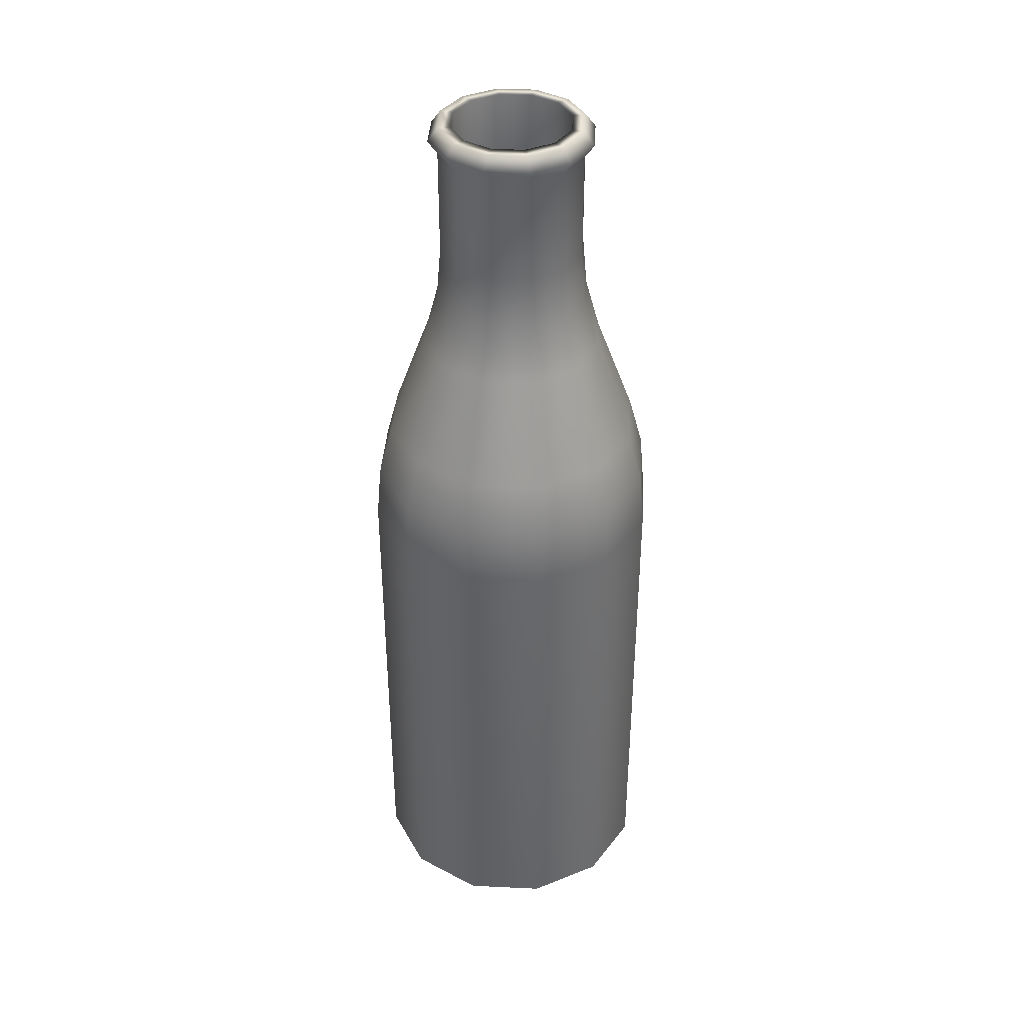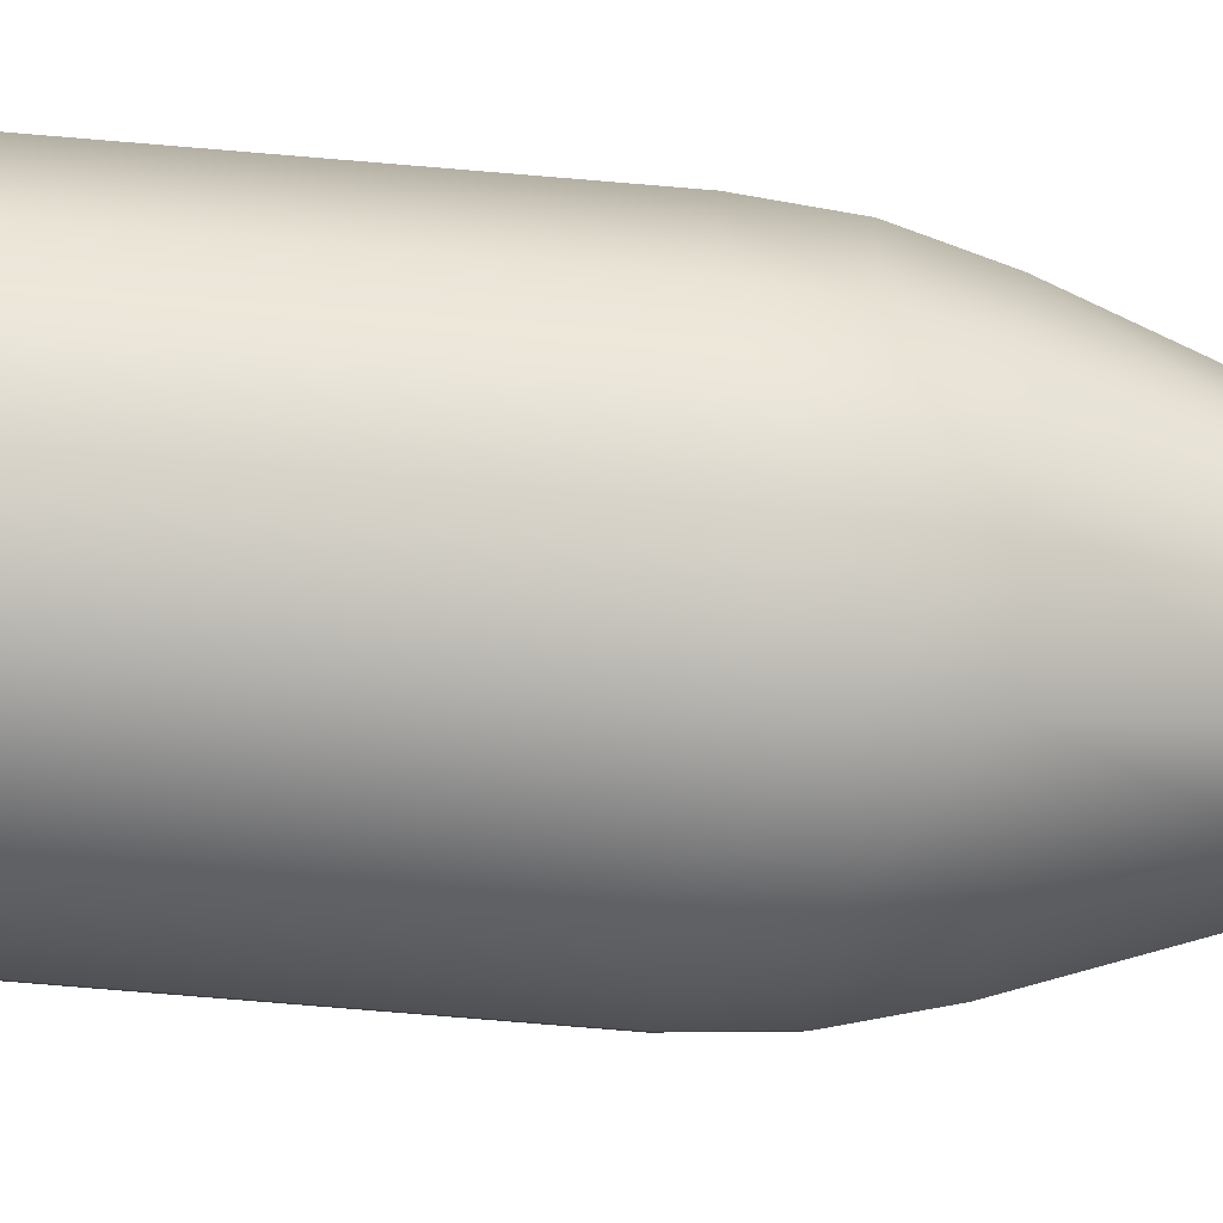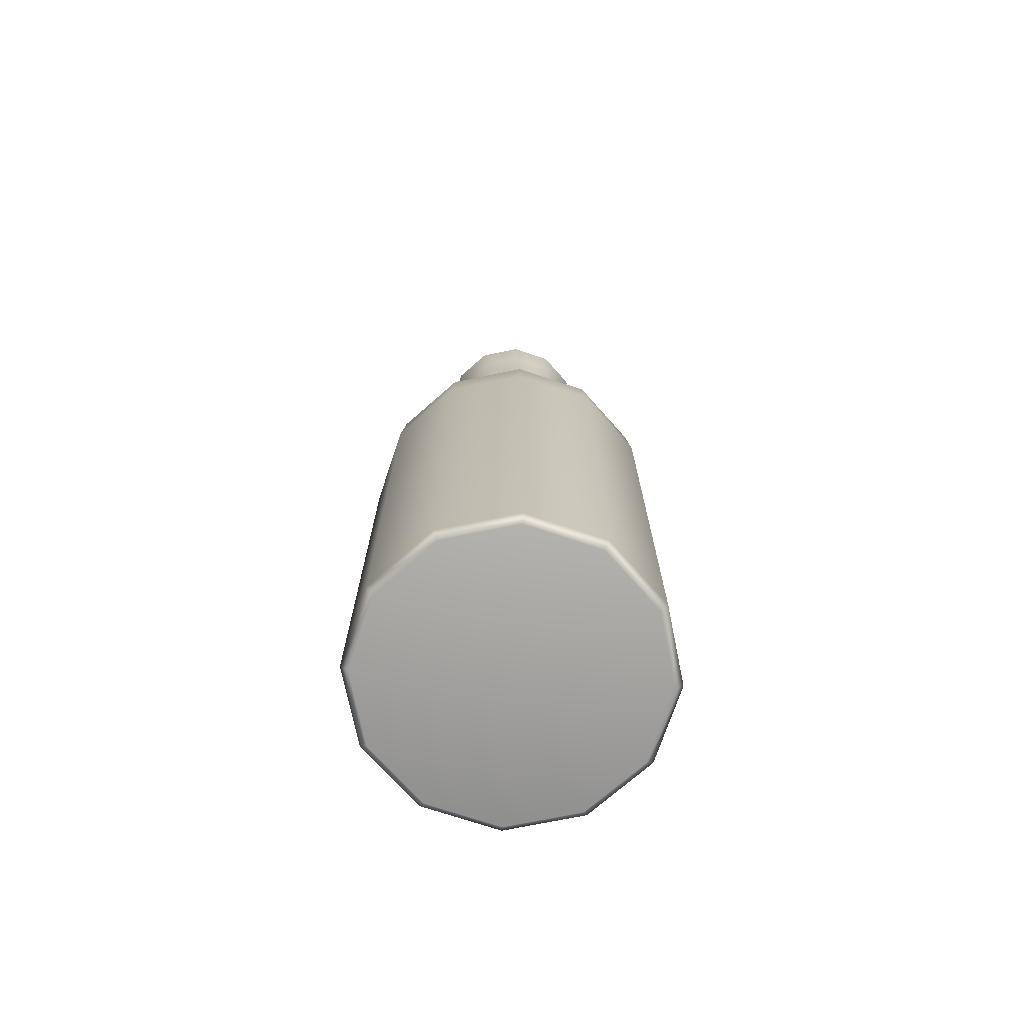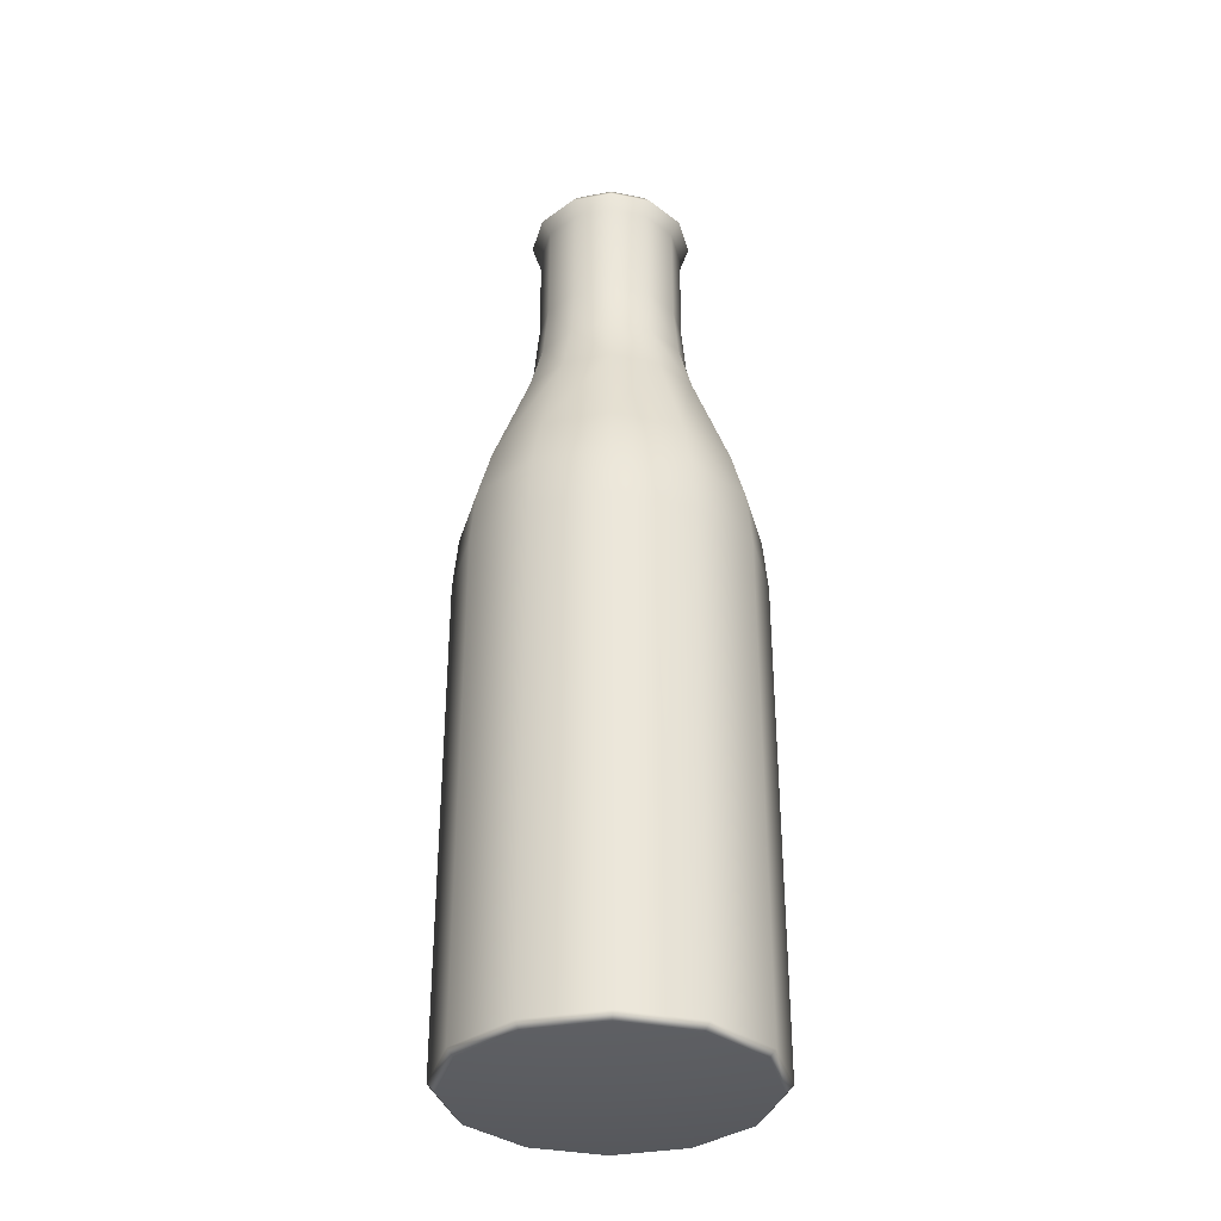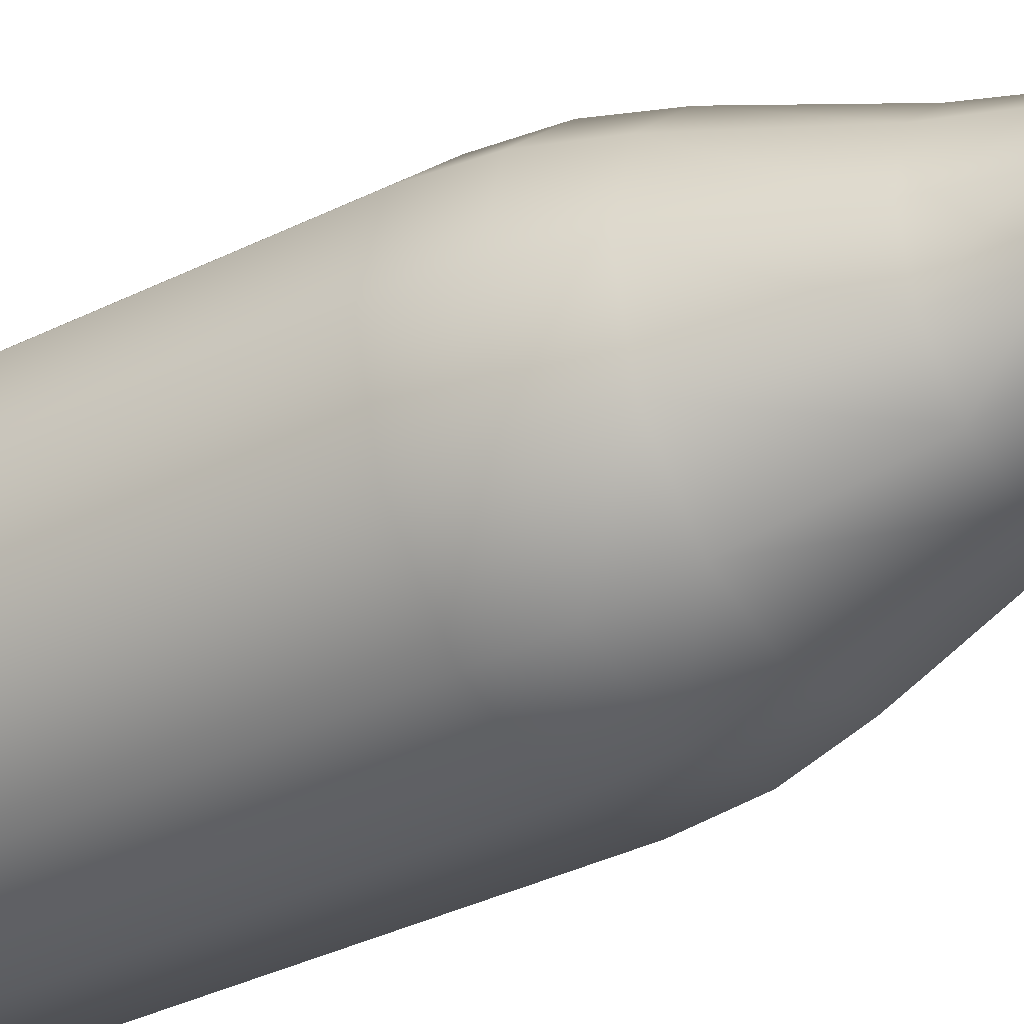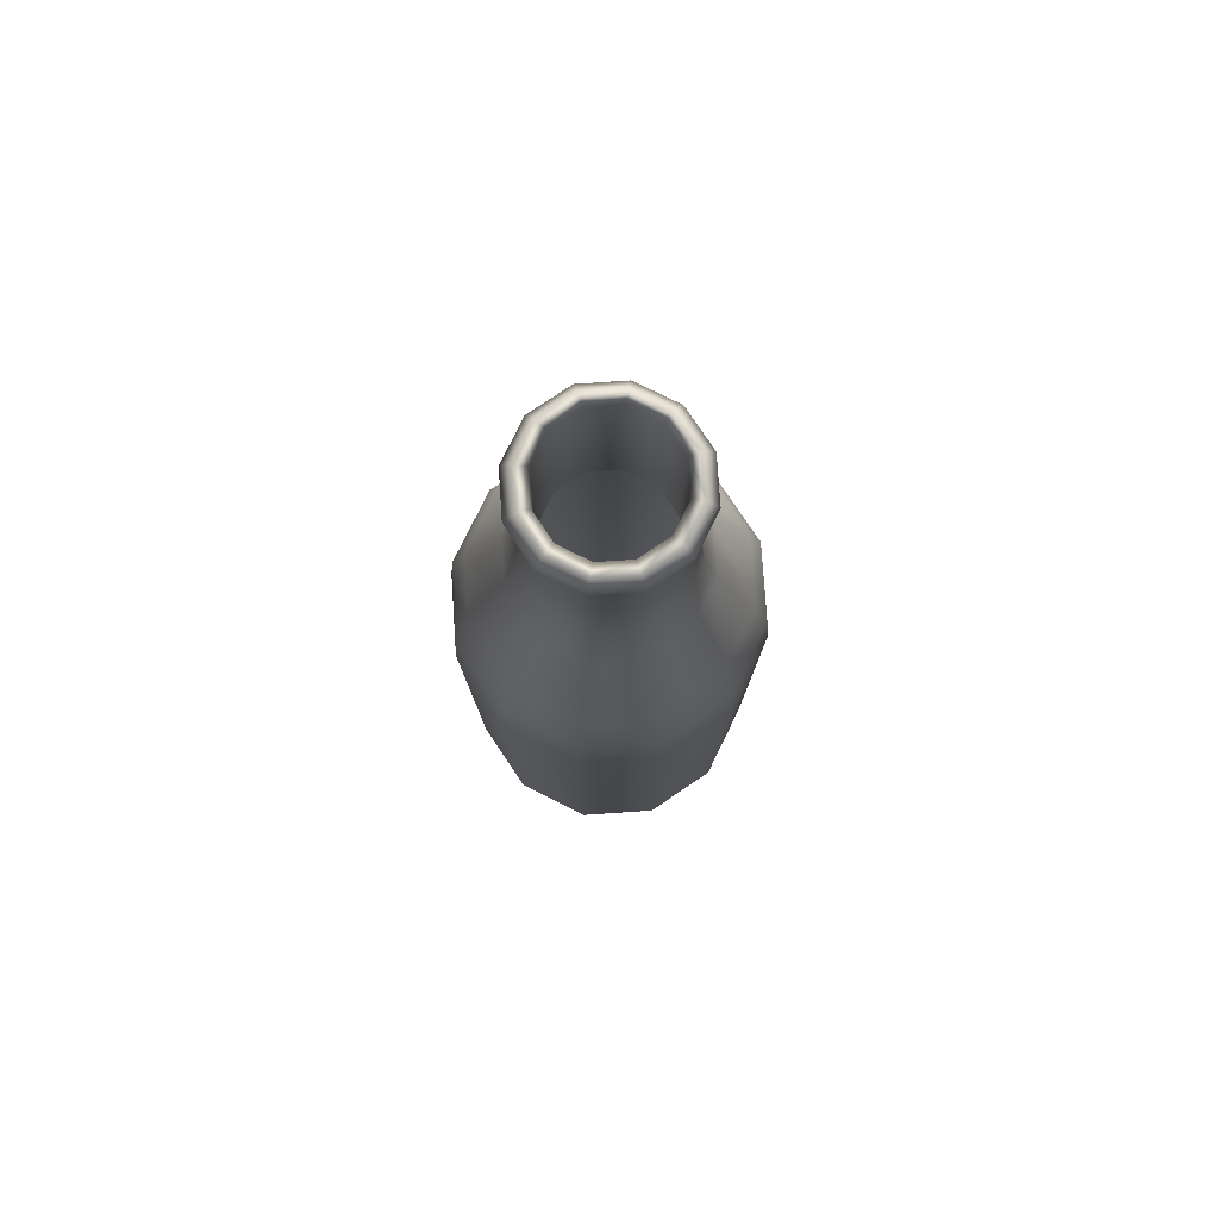
<metadata>
{"format":"obj","ext":"obj","renderer":"f3d","projection":"perspective","resolution":1024,"background":"white","views":[{"elev":38.4,"azim":-71.6,"up":"+Y"},{"elev":-79.6,"azim":85.3,"up":"+Z"},{"elev":-72.2,"azim":-93.5,"up":"+Y"},{"elev":-34.4,"azim":-30.6,"up":"+Y"},{"elev":-35.2,"azim":123.6,"up":"+Z"},{"elev":78.9,"azim":131.2,"up":"+Y"}]}
</metadata>
<code>
g default
v 0 0 -0
v 0.01591 0.2332 -0.009185
v 0.009185 0.2332 -0.01591
v 0 0.2332 -0.01837
v -0.009185 0.2332 -0.01591
v -0.01591 0.2332 -0.009185
v -0.01837 0.2332 -0
v -0.01591 0.2332 0.009185
v -0.009185 0.2332 0.01591
v 0 0.2332 0.01837
v 0.009185 0.2332 0.01591
v 0.01591 0.2332 0.009185
v 0.01837 0.2332 -0
v 0.01591 0.2397 -0.009185
v 0.009185 0.2397 -0.01591
v 0 0.2397 -0.01837
v -0.009185 0.2397 -0.01591
v -0.01591 0.2397 -0.009185
v -0.01837 0.2397 -0
v -0.01591 0.2397 0.009185
v -0.009185 0.2397 0.01591
v 0 0.2397 0.01837
v 0.009185 0.2397 0.01591
v 0.01591 0.2397 0.009185
v 0.01837 0.2397 -0
v 0.01798 0.2364 -0.01038
v 0.01038 0.2364 -0.01799
v 0 0.2364 -0.02077
v -0.01038 0.2364 -0.01799
v -0.01798 0.2364 -0.01038
v -0.02077 0.2364 -0
v -0.01798 0.2364 0.01038
v -0.01038 0.2364 0.01798
v 0 0.2364 0.02077
v 0.01038 0.2364 0.01798
v 0.01798 0.2364 0.01038
v 0.02077 0.2364 -0
v 0.0327 0.1262 -0.01888
v 0.03165 0.1399 -0.01827
v 0.02851 0.1532 -0.01646
v 0.01888 0.1262 -0.0327
v 0.01827 0.1399 -0.03165
v 0.01646 0.1532 -0.02851
v 0 0.1262 -0.03776
v 0 0.1399 -0.03654
v 0 0.1532 -0.03292
v -0.01888 0.1262 -0.0327
v -0.01827 0.1399 -0.03165
v -0.01646 0.1532 -0.02851
v -0.0327 0.1262 -0.01888
v -0.03165 0.1399 -0.01827
v -0.02851 0.1532 -0.01646
v -0.03776 0.1262 -0
v -0.03654 0.1399 -0
v -0.03292 0.1532 -0
v -0.0327 0.1262 0.01888
v -0.03165 0.1399 0.01827
v -0.02851 0.1532 0.01646
v -0.01888 0.1262 0.0327
v -0.01827 0.1399 0.03165
v -0.01646 0.1532 0.02851
v 0 0.1262 0.03776
v 0 0.1399 0.03654
v 0 0.1532 0.03292
v 0.01888 0.1262 0.0327
v 0.01827 0.1399 0.03165
v 0.01646 0.1532 0.02851
v 0.0327 0.1262 0.01888
v 0.03165 0.1399 0.01827
v 0.02851 0.1532 0.01646
v 0.03776 0.1262 -0
v 0.03654 0.1399 -0
v 0.03292 0.1532 -0
v 0.02011 0.1794 -0.01161
v 0.01697 0.1927 -0.009796
v 0.01591 0.2064 -0.009185
v 0.01161 0.1794 -0.02011
v 0.009796 0.1927 -0.01697
v 0.009185 0.2064 -0.01591
v 0 0.1794 -0.02322
v 0 0.1927 -0.01959
v 0 0.2064 -0.01837
v -0.01161 0.1794 -0.02011
v -0.009796 0.1927 -0.01697
v -0.009185 0.2064 -0.01591
v -0.02011 0.1794 -0.01161
v -0.01697 0.1927 -0.009796
v -0.01591 0.2064 -0.009185
v -0.02322 0.1794 -0
v -0.01959 0.1927 -0
v -0.01837 0.2064 -0
v -0.02011 0.1794 0.01161
v -0.01697 0.1927 0.009796
v -0.01591 0.2064 0.009185
v -0.01161 0.1794 0.02011
v -0.009796 0.1927 0.01697
v -0.009185 0.2064 0.01591
v 0 0.1794 0.02322
v 0 0.1927 0.01959
v 0 0.2064 0.01837
v 0.01161 0.1794 0.02011
v 0.009796 0.1927 0.01697
v 0.009185 0.2064 0.01591
v 0.02011 0.1794 0.01161
v 0.01697 0.1927 0.009796
v 0.01591 0.2064 0.009185
v 0.02322 0.1794 -0
v 0.01959 0.1927 -0
v 0.01837 0.2064 -0
v 0.03102 0 -0.01791
v 0.0327 0.00188 -0.01888
v 0.01791 0 -0.03102
v 0.01888 0.00188 -0.0327
v 0 0 -0.03582
v 0 0.00188 -0.03776
v -0.01791 0 -0.03102
v -0.01888 0.00188 -0.0327
v -0.03102 0 -0.01791
v -0.0327 0.00188 -0.01888
v -0.03582 0 -0
v -0.03776 0.00188 -0
v -0.03102 0 0.01791
v -0.0327 0.00188 0.01888
v -0.01791 0 0.03102
v -0.01888 0.00188 0.0327
v 0 0 0.03582
v 0 0.00188 0.03776
v 0.01791 0 0.03102
v 0.01888 0.00188 0.0327
v 0.03102 0 0.01791
v 0.0327 0.00188 0.01888
v 0.03582 0 -0
v 0.03776 0.00188 -0
v 0.01307 0.2397 -0.007543
v 0.007543 0.2397 -0.01307
v 0 0.2397 -0.01509
v -0.007543 0.2397 -0.01307
v -0.01307 0.2397 -0.007543
v -0.01509 0.2397 -0
v -0.01307 0.2397 0.007543
v -0.007543 0.2397 0.01307
v 0 0.2397 0.01509
v 0.007543 0.2397 0.01307
v 0.01307 0.2397 0.007543
v 0.01509 0.2397 -0
v 0.01307 0.193 -0.007543
v 0.007543 0.193 -0.01307
v 0 0.193 -0.01509
v -0.007543 0.193 -0.01307
v -0.01307 0.193 -0.007543
v -0.01509 0.193 -0
v -0.01307 0.193 0.007543
v -0.007543 0.193 0.01307
v 0 0.193 0.01509
v 0.007543 0.193 0.01307
v 0.01307 0.193 0.007543
v 0.01509 0.193 -0
v 0.02773 0.1399 -0.01601
v 0.01601 0.1399 -0.02773
v 0 0.1399 -0.03202
v -0.01601 0.1399 -0.02773
v -0.02773 0.1399 -0.01601
v -0.03202 0.1399 0
v -0.02773 0.1399 0.01601
v -0.01601 0.1399 0.02773
v 0 0.1399 0.03202
v 0.01601 0.1399 0.02773
v 0.02773 0.1399 0.01601
v 0.03202 0.1399 0
v 0.02773 0.004456 -0.01601
v 0.01601 0.004456 -0.02773
v 0 0.004456 0
v 0 0.004456 -0.03202
v -0.01601 0.004456 -0.02773
v -0.02773 0.004456 -0.01601
v -0.03202 0.004456 0
v -0.02773 0.004456 0.01601
v -0.01601 0.004456 0.02773
v 0 0.004456 0.03202
v 0.01601 0.004456 0.02773
v 0.02773 0.004456 0.01601
v 0.03202 0.004456 0
g pCylinder9 Bottle_OBJ
f 170 171 172
f 171 173 172
f 173 174 172
f 174 175 172
f 175 176 172
f 176 177 172
f 177 178 172
f 178 179 172
f 179 180 172
f 180 181 172
f 181 182 172
f 182 170 172
f 26 27 15 14
f 27 28 16 15
f 28 29 17 16
f 29 30 18 17
f 30 31 19 18
f 31 32 20 19
f 32 33 21 20
f 33 34 22 21
f 34 35 23 22
f 35 36 24 23
f 36 37 25 24
f 37 26 14 25
f 2 3 27 26
f 3 4 28 27
f 4 5 29 28
f 5 6 30 29
f 6 7 31 30
f 7 8 32 31
f 8 9 33 32
f 9 10 34 33
f 10 11 35 34
f 11 12 36 35
f 12 13 37 36
f 13 2 26 37
f 40 43 77 74
f 43 46 80 77
f 46 49 83 80
f 49 52 86 83
f 52 55 89 86
f 55 58 92 89
f 58 61 95 92
f 61 64 98 95
f 64 67 101 98
f 67 70 104 101
f 70 73 107 104
f 73 40 74 107
f 76 79 3 2
f 79 82 4 3
f 82 85 5 4
f 85 88 6 5
f 88 91 7 6
f 91 94 8 7
f 94 97 9 8
f 97 100 10 9
f 100 103 11 10
f 103 106 12 11
f 106 109 13 12
f 109 76 2 13
f 38 39 72 71
f 39 40 73 72
f 40 39 42 43
f 39 38 41 42
f 43 42 45 46
f 42 41 44 45
f 46 45 48 49
f 45 44 47 48
f 49 48 51 52
f 48 47 50 51
f 52 51 54 55
f 51 50 53 54
f 55 54 57 58
f 54 53 56 57
f 58 57 60 61
f 57 56 59 60
f 61 60 63 64
f 60 59 62 63
f 64 63 66 67
f 63 62 65 66
f 67 66 69 70
f 66 65 68 69
f 70 69 72 73
f 69 68 71 72
f 74 75 108 107
f 75 76 109 108
f 76 75 78 79
f 75 74 77 78
f 79 78 81 82
f 78 77 80 81
f 82 81 84 85
f 81 80 83 84
f 85 84 87 88
f 84 83 86 87
f 88 87 90 91
f 87 86 89 90
f 91 90 93 94
f 90 89 92 93
f 94 93 96 97
f 93 92 95 96
f 97 96 99 100
f 96 95 98 99
f 100 99 102 103
f 99 98 101 102
f 103 102 105 106
f 102 101 104 105
f 106 105 108 109
f 105 104 107 108
f 110 111 133 132
f 111 110 112 113
f 113 112 114 115
f 115 114 116 117
f 117 116 118 119
f 119 118 120 121
f 121 120 122 123
f 123 122 124 125
f 125 124 126 127
f 127 126 128 129
f 129 128 130 131
f 131 130 132 133
f 112 110 1
f 114 112 1
f 116 114 1
f 118 116 1
f 120 118 1
f 122 120 1
f 124 122 1
f 126 124 1
f 128 126 1
f 130 128 1
f 132 130 1
f 110 132 1
f 111 113 41 38
f 113 115 44 41
f 115 117 47 44
f 117 119 50 47
f 119 121 53 50
f 121 123 56 53
f 123 125 59 56
f 125 127 62 59
f 127 129 65 62
f 129 131 68 65
f 131 133 71 68
f 133 111 38 71
f 14 15 135 134
f 15 16 136 135
f 16 17 137 136
f 17 18 138 137
f 18 19 139 138
f 19 20 140 139
f 20 21 141 140
f 21 22 142 141
f 22 23 143 142
f 23 24 144 143
f 24 25 145 144
f 25 14 134 145
f 134 135 147 146
f 135 136 148 147
f 136 137 149 148
f 137 138 150 149
f 138 139 151 150
f 139 140 152 151
f 140 141 153 152
f 141 142 154 153
f 142 143 155 154
f 143 144 156 155
f 144 145 157 156
f 145 134 146 157
f 146 147 159 158
f 147 148 160 159
f 148 149 161 160
f 149 150 162 161
f 150 151 163 162
f 151 152 164 163
f 152 153 165 164
f 153 154 166 165
f 154 155 167 166
f 155 156 168 167
f 156 157 169 168
f 157 146 158 169
f 158 159 171 170
f 159 160 173 171
f 160 161 174 173
f 161 162 175 174
f 162 163 176 175
f 163 164 177 176
f 164 165 178 177
f 165 166 179 178
f 166 167 180 179
f 167 168 181 180
f 168 169 182 181
f 169 158 170 182

</code>
